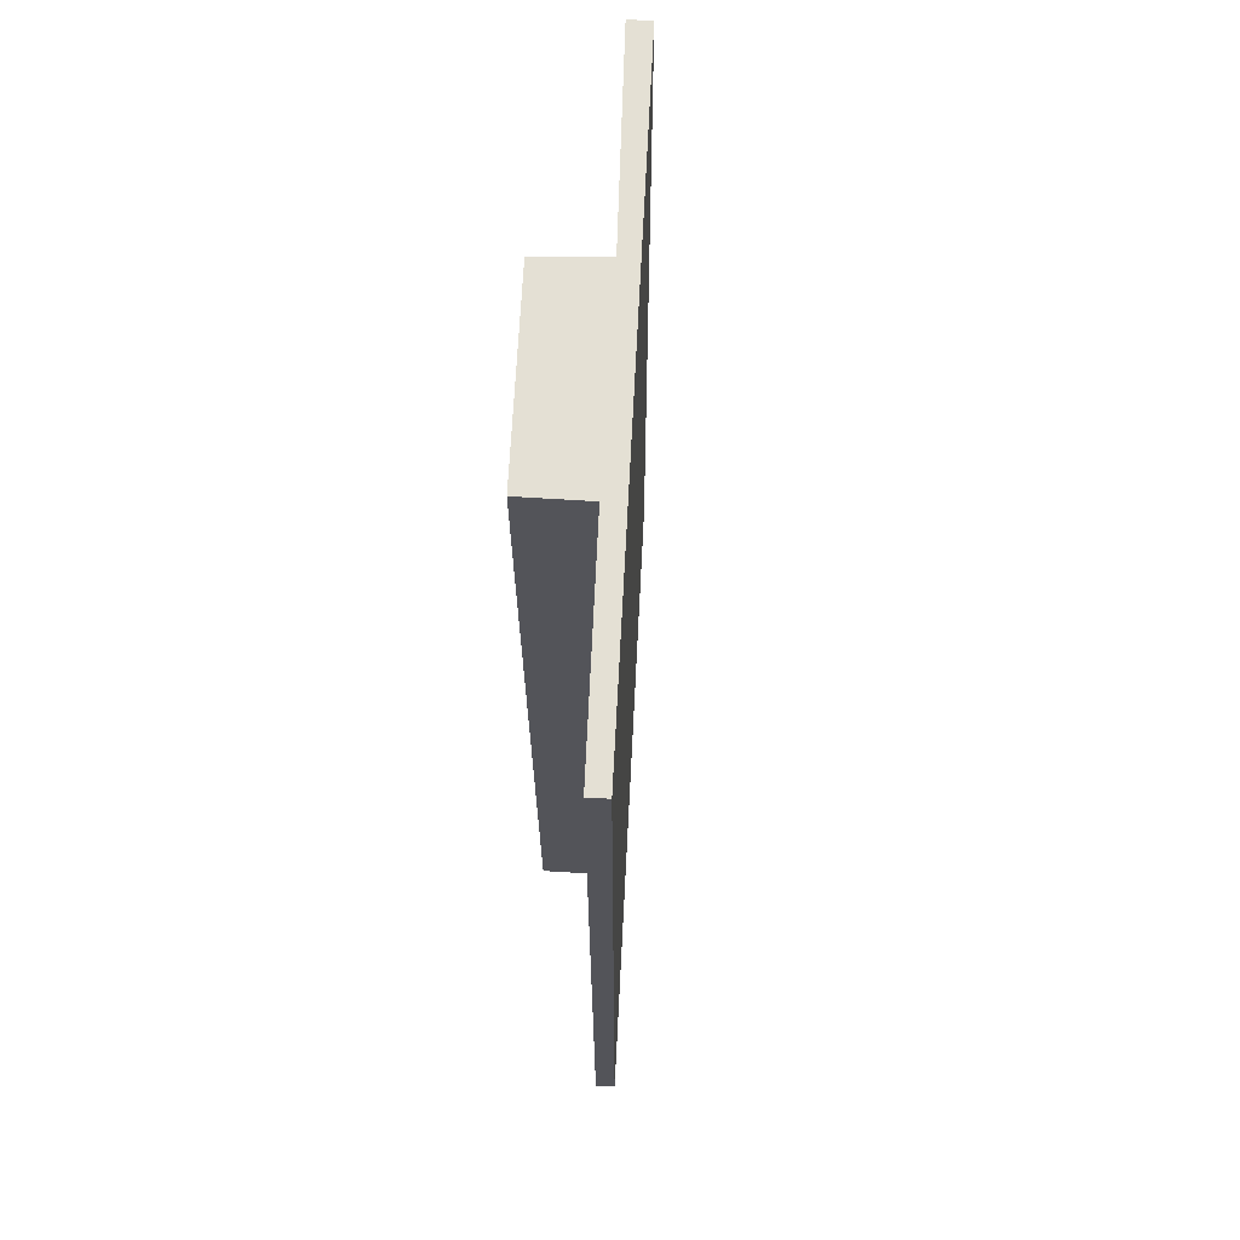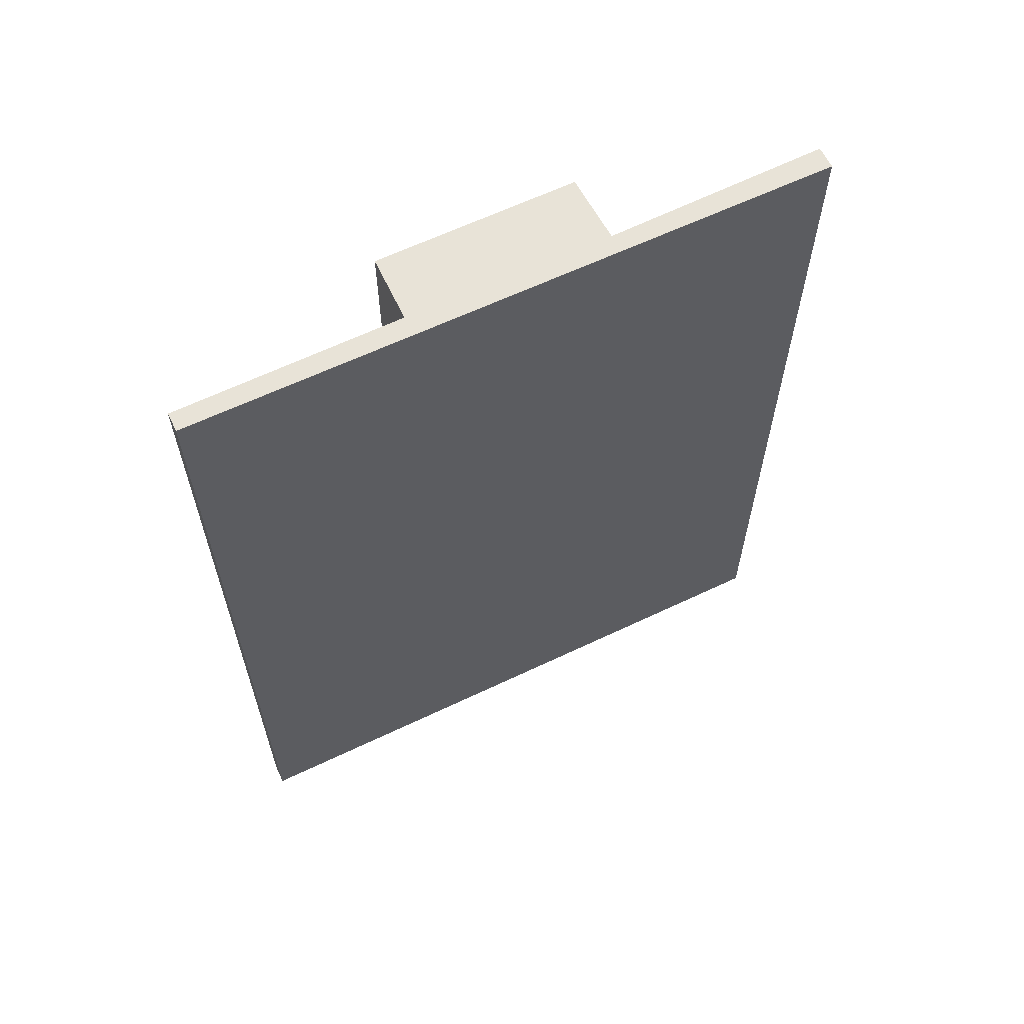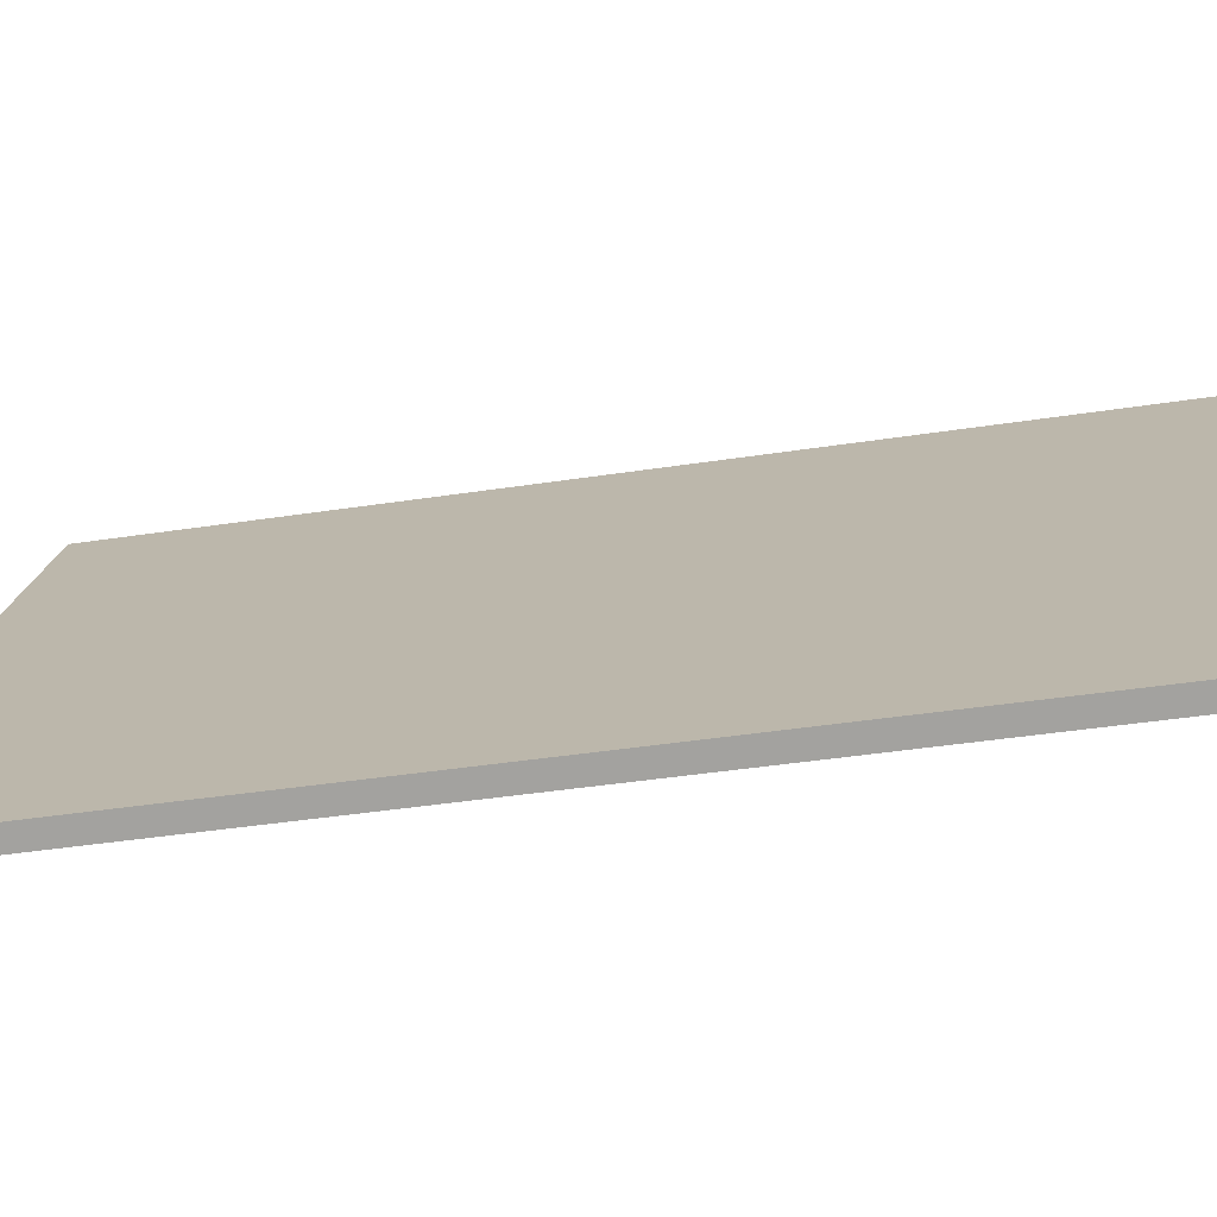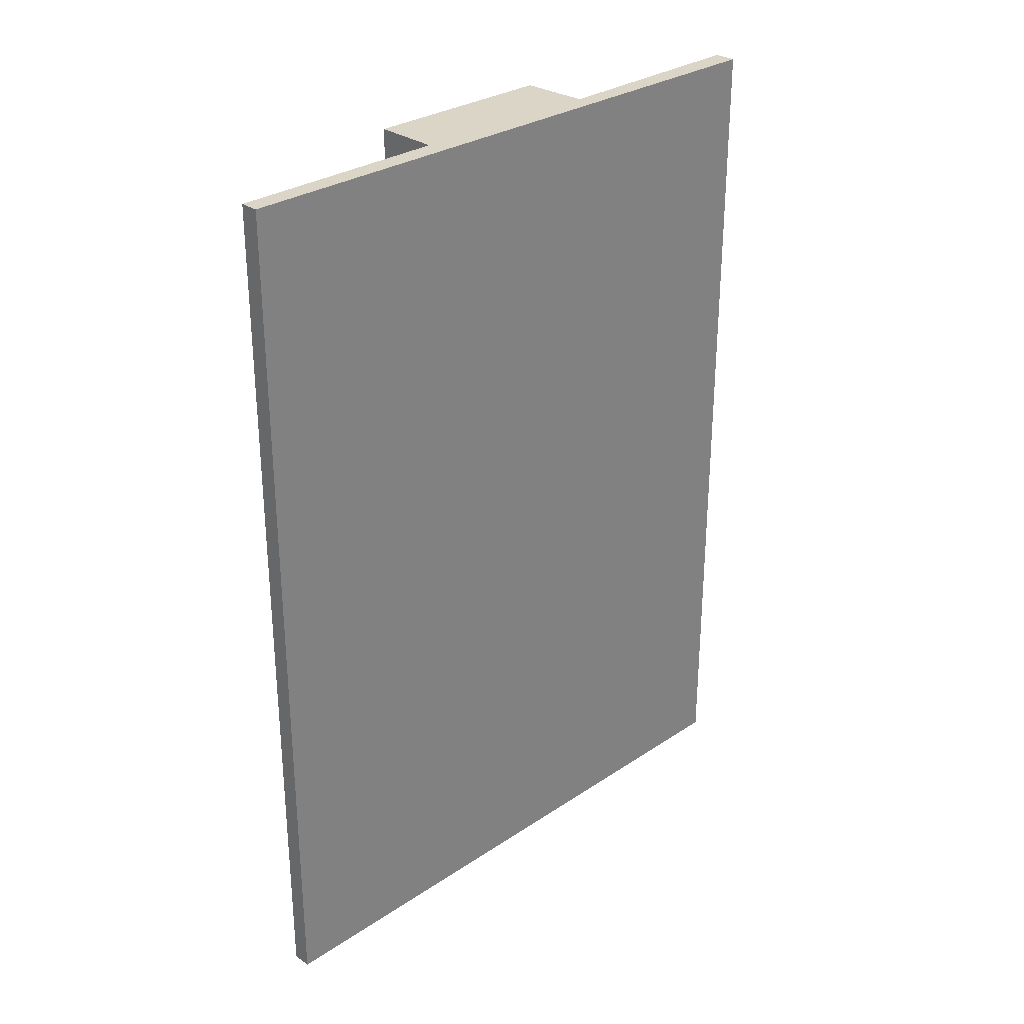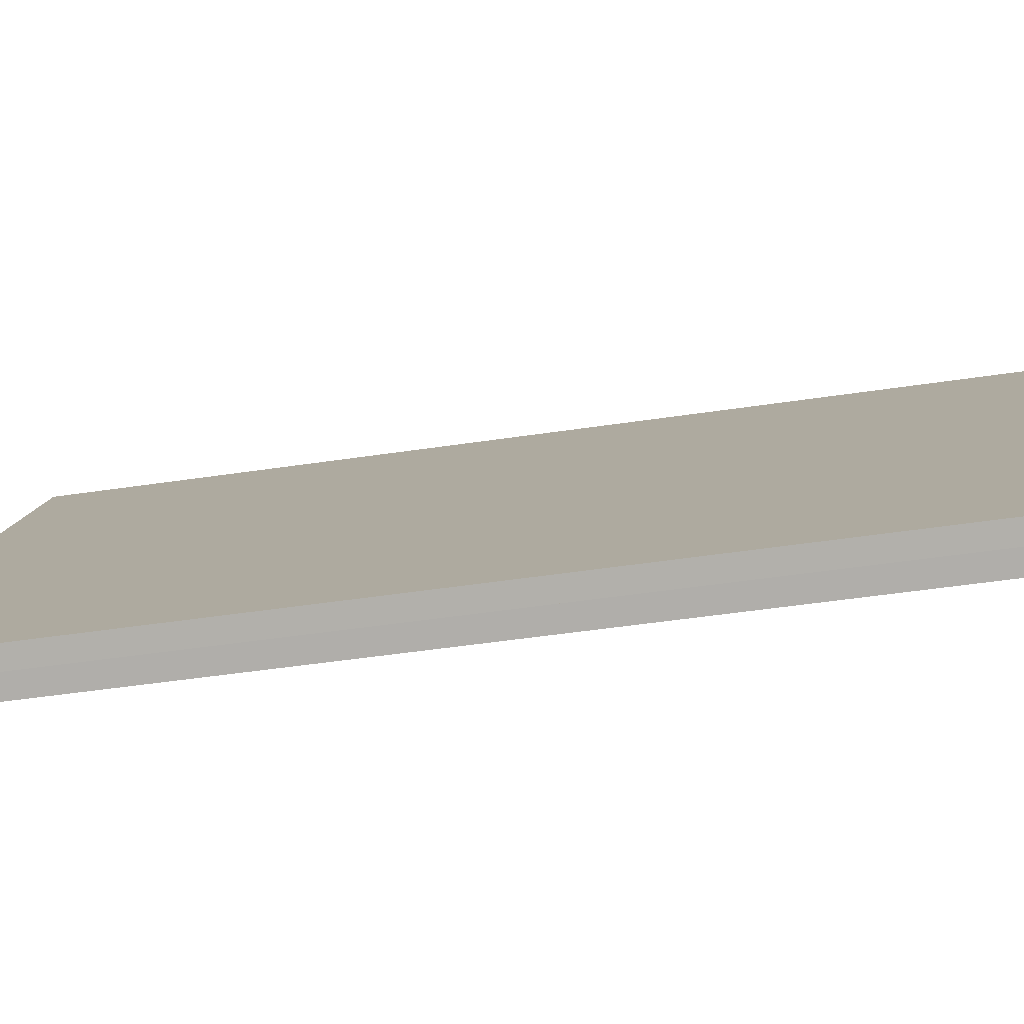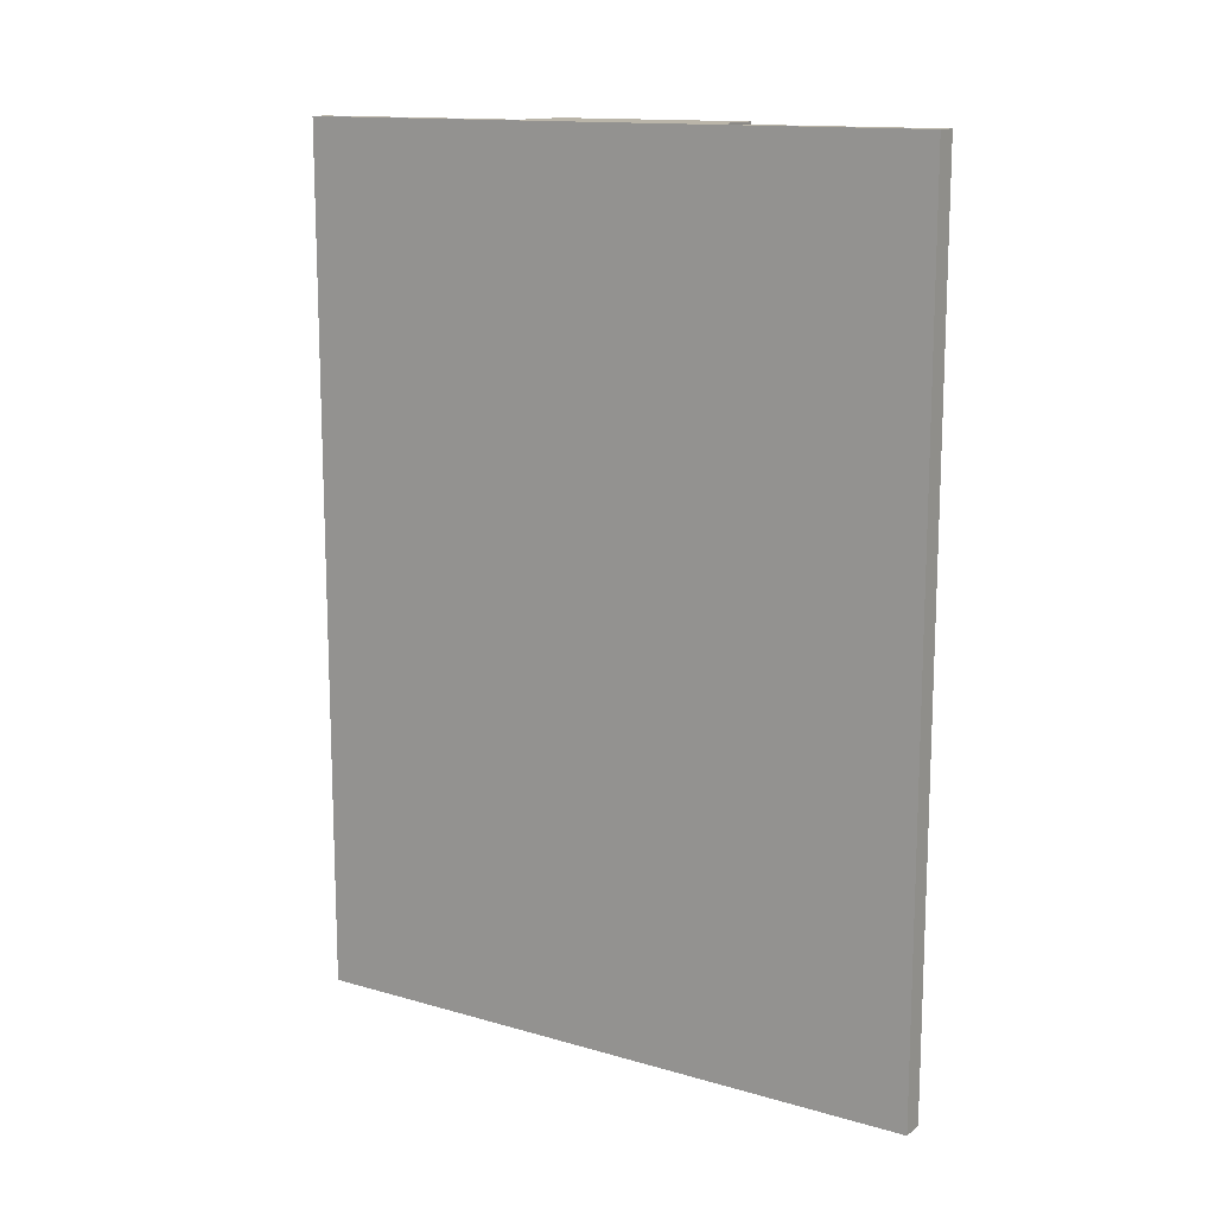
<metadata>
{"format":"obj","ext":"obj","renderer":"f3d","projection":"perspective","resolution":1024,"background":"white","views":[{"elev":66.2,"azim":-144.7,"up":"+Y"},{"elev":62.3,"azim":-83.4,"up":"+Y"},{"elev":-41.7,"azim":-79.5,"up":"+Z"},{"elev":29.5,"azim":-102.0,"up":"+Y"},{"elev":-47.7,"azim":-80.3,"up":"+Z"},{"elev":13.7,"azim":-24.7,"up":"+Y"}]}
</metadata>
<code>
v  3.426 8.623 5.393
v  0.159 8.623 -0.101
v  0 8.623 5.28e-16
v  1.353 8.623 1.755
v  2.423 8.623 3.47
v  1.911 8.623 1.411
v  2.981 8.623 3.083
v  3.615 8.623 5.274
v  2.981 -1.888e-16 3.083
v  1.911 -8.64e-17 1.411
v  1.353 -1.075e-16 1.755
v  0.159 6.184e-18 -0.101
v  3.615 -3.229e-16 5.274
v  2.423 -2.125e-16 3.47
v  0 0 0
v  3.426 -3.302e-16 5.393
g defaultobject
f 1 2 3
f 2 1 4
f 4 1 5
f 4 5 6
f 6 5 7
f 5 1 8
f 9 6 7
f 6 9 10
f 11 2 4
f 2 11 12
f 13 5 8
f 5 13 14
f 10 4 6
f 4 10 11
f 12 3 2
f 3 12 15
f 15 1 3
f 1 15 16
f 16 8 1
f 8 16 13
f 14 7 5
f 7 14 9
f 11 15 12
f 15 11 16
f 16 11 14
f 14 11 10
f 14 10 9
f 16 14 13

</code>
